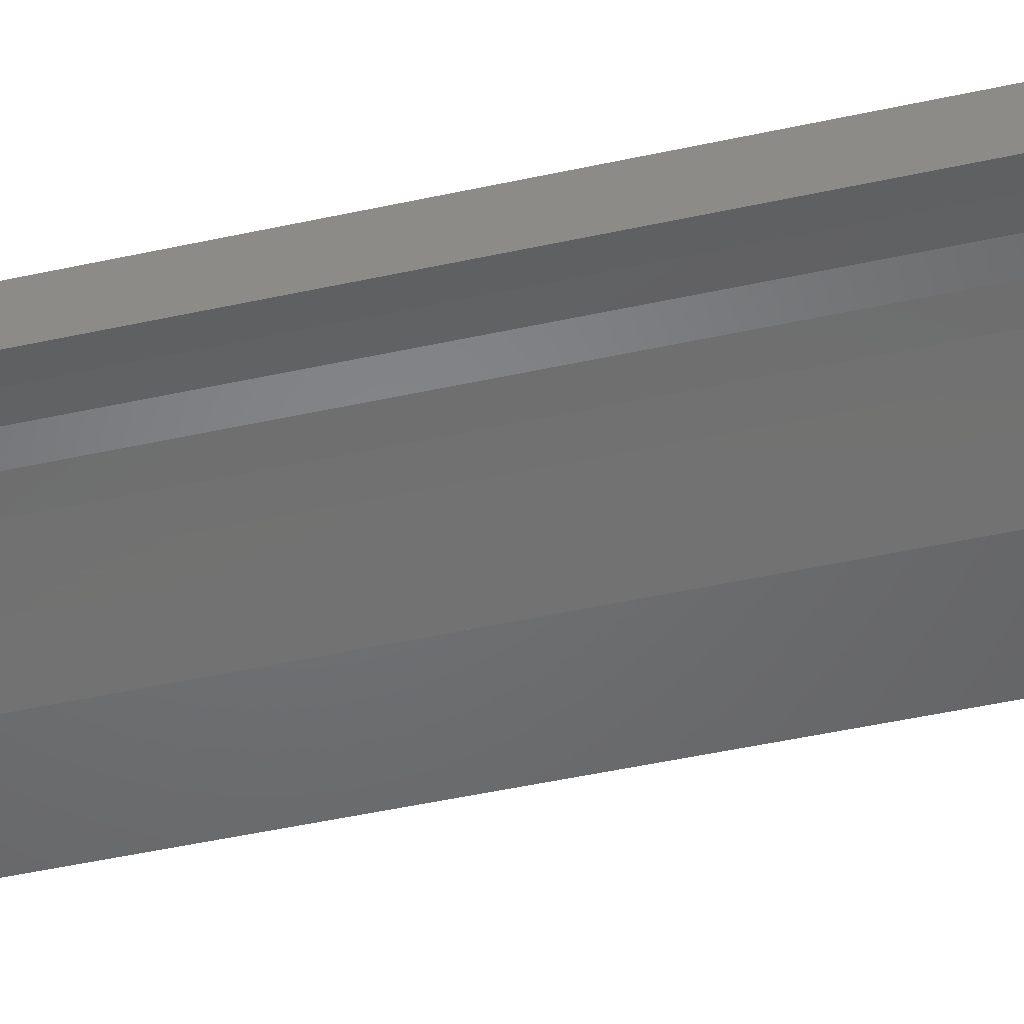
<metadata>
{"format":"stl","ext":"stl","renderer":"f3d","projection":"perspective","resolution":1024,"background":"white","views":[{"elev":-48.9,"azim":-76.3,"up":"+Y"}]}
</metadata>
<code>
# stl→obj: 387 verts, 770 faces
v 0.1651 0.05862 0.5
v 0.1451 0.05646 0.5
v 0.1466 0.03683 0.5
v 0.1482 0.01721 0.5
v 0.1689 0.02071 0.5
v 0.1897 0.02321 0.5
v 0.4252 0.03902 0.5
v 0.4265 0.05913 0.5
v 0.4064 0.06008 0.5
v 0.2052 0.06264 0.5
v 0.1851 0.06078 0.5
v 0.3119 0.01897 0.5
v 0.326 0.06397 0.5
v 0.3058 0.06466 0.5
v 0.3305 0.01896 0.5
v 0.3461 0.06311 0.5
v 0.2655 0.06516 0.5
v 0.2454 0.06481 0.5
v 0.2515 0.01238 0.5
v 0.2312 0.01774 0.5
v 0.2253 0.06398 0.5
v 0.2857 0.0651 0.5
v 0.2717 0.006677 0.5
v 0.2106 0.02195 0.5
v 0.2919 0.0008347 0.5
v 0.3492 0.01895 0.5
v 0.3662 0.06213 0.5
v 0.3679 0.01894 0.5
v 0.3863 0.0611 0.5
v 0.4053 0.01892 0.5
v 0.3866 0.01893 0.5
v 0.3121 -0.004969 0.5
v 0.4239 0.01891 0.5
v 0.3119 0.01897 0.3
v 0.3121 -0.004969 0.28
v 0.3119 0.01897 0.28
v 0.3121 -0.004969 0.26
v 0.3121 -0.004969 0.3
v 0.3119 0.01897 0.32
v 0.3121 -0.004969 0.48
v 0.3119 0.01897 0.48
v 0.3121 -0.004969 0.46
v 0.3119 0.01897 0.46
v 0.3121 -0.004969 0.44
v 0.3119 0.01897 0.44
v 0.3121 -0.004969 0.42
v 0.3119 0.01897 0.4
v 0.3121 -0.004969 0.4
v 0.3121 -0.004969 0.38
v 0.3119 0.01897 0.38
v 0.3121 -0.004969 0.36
v 0.3119 0.01897 0.42
v 0.3119 0.01897 0.36
v 0.3121 -0.004969 0.34
v 0.3119 0.01897 0.34
v 0.3121 -0.004969 0.32
v 0.3119 0.01897 0.26
v 0.3121 -0.004969 0.24
v 0.3119 0.01897 0.24
v 0.3121 -0.004969 0.22
v 0.3119 0.01897 0.22
v 0.3121 -0.004969 0.2
v 0.3119 0.01897 0.2
v 0.3121 -0.004969 0.18
v 0.3119 0.01897 0.18
v 0.3121 -0.004969 0.16
v 0.3119 0.01897 0.16
v 0.3121 -0.004969 0.14
v 0.3119 0.01897 0.14
v 0.3121 -0.004969 0.12
v 0.3119 0.01897 0.12
v 0.3121 -0.004969 0.1
v 0.3119 0.01897 0.1
v 0.3121 -0.004969 0.08
v 0.3119 0.01897 0.08
v 0.3121 -0.004969 0.06
v 0.3119 0.01897 0.06
v 0.3121 -0.004969 0.04
v 0.3119 0.01897 0.04
v 0.3121 -0.004969 0.02
v 0.3119 0.01897 0.02
v 0.3121 -0.004969 0
v 0.3119 0.01897 0
v 0.4265 0.05913 0.4
v 0.4265 0.05913 0.38
v 0.4265 0.05913 0.36
v 0.4265 0.05913 0.34
v 0.4265 0.05913 0.32
v 0.4265 0.05913 0.3
v 0.4265 0.05913 0.28
v 0.4265 0.05913 0.26
v 0.4265 0.05913 0.24
v 0.4265 0.05913 0.22
v 0.3461 0.06311 0
v 0.4265 0.05913 0.2
v 0.4265 0.05913 0.18
v 0.4265 0.05913 0.16
v 0.4265 0.05913 0.14
v 0.4265 0.05913 0.12
v 0.326 0.06397 0
v 0.2857 0.0651 0
v 0.3058 0.06466 0
v 0.2454 0.06481 0
v 0.2655 0.06516 0
v 0.2052 0.06264 0
v 0.2253 0.06398 0
v 0.1851 0.06078 0
v 0.1451 0.05646 0.08
v 0.1451 0.05646 0.1
v 0.1451 0.05646 0.12
v 0.1451 0.05646 0.14
v 0.1451 0.05646 0.16
v 0.1451 0.05646 0.18
v 0.1451 0.05646 0.2
v 0.1451 0.05646 0.22
v 0.1451 0.05646 0.24
v 0.1451 0.05646 0.26
v 0.1451 0.05646 0.28
v 0.1451 0.05646 0.3
v 0.1451 0.05646 0.32
v 0.1451 0.05646 0.34
v 0.1451 0.05646 0.36
v 0.1451 0.05646 0.38
v 0.1451 0.05646 0.4
v 0.1451 0.05646 0.42
v 0.1451 0.05646 0.44
v 0.4064 0.06008 0
v 0.4265 0.05913 0.02
v 0.4265 0.05913 0
v 0.3863 0.0611 0
v 0.3662 0.06213 0
v 0.4265 0.05913 0.06
v 0.4265 0.05913 0.04
v 0.4265 0.05913 0.08
v 0.1451 0.05646 0.02
v 0.1451 0.05646 0.04
v 0.1651 0.05862 0
v 0.1451 0.05646 0
v 0.4265 0.05913 0.1
v 0.1451 0.05646 0.06
v 0.4265 0.05913 0.42
v 0.4265 0.05913 0.44
v 0.1451 0.05646 0.48
v 0.1451 0.05646 0.46
v 0.4265 0.05913 0.48
v 0.4265 0.05913 0.46
v 0.4053 0.01892 0
v 0.4239 0.01891 0
v 0.4239 0.01891 0.02
v 0.4239 0.01891 0.1
v 0.4239 0.01891 0.12
v 0.3305 0.01896 0
v 0.4239 0.01891 0.04
v 0.3866 0.01893 0
v 0.4239 0.01891 0.06
v 0.3679 0.01894 0
v 0.3492 0.01895 0
v 0.4239 0.01891 0.08
v 0.4239 0.01891 0.44
v 0.4239 0.01891 0.46
v 0.4239 0.01891 0.14
v 0.4239 0.01891 0.16
v 0.4239 0.01891 0.18
v 0.4239 0.01891 0.2
v 0.4239 0.01891 0.22
v 0.4239 0.01891 0.24
v 0.4239 0.01891 0.26
v 0.4239 0.01891 0.28
v 0.4239 0.01891 0.32
v 0.4239 0.01891 0.3
v 0.4239 0.01891 0.34
v 0.4239 0.01891 0.36
v 0.4239 0.01891 0.38
v 0.4239 0.01891 0.42
v 0.4239 0.01891 0.4
v 0.4239 0.01891 0.48
v 0.4252 0.03902 0
v 0.1482 0.01721 0.14
v 0.1482 0.01721 0.12
v 0.1466 0.03683 0
v 0.1482 0.01721 0.02
v 0.1482 0.01721 0
v 0.1482 0.01721 0.04
v 0.1482 0.01721 0.06
v 0.1482 0.01721 0.08
v 0.1482 0.01721 0.1
v 0.1482 0.01721 0.16
v 0.1482 0.01721 0.34
v 0.1482 0.01721 0.36
v 0.1482 0.01721 0.32
v 0.1482 0.01721 0.4
v 0.1482 0.01721 0.38
v 0.1482 0.01721 0.48
v 0.1482 0.01721 0.46
v 0.1482 0.01721 0.44
v 0.1482 0.01721 0.42
v 0.1482 0.01721 0.3
v 0.1482 0.01721 0.28
v 0.1482 0.01721 0.26
v 0.1482 0.01721 0.24
v 0.1482 0.01721 0.22
v 0.1482 0.01721 0.2
v 0.1482 0.01721 0.18
v 0.2717 0.006677 0
v 0.2312 0.01774 0
v 0.2515 0.01238 0
v 0.2106 0.02195 0
v 0.1897 0.02321 0
v 0.1689 0.02071 0
v 0.2919 0.0008347 0
v 0.1651 0.05862 -0.5
v 0.1466 0.03683 -0.5
v 0.1451 0.05646 -0.5
v 0.1689 0.02071 -0.5
v 0.1482 0.01721 -0.5
v 0.1897 0.02321 -0.5
v 0.4252 0.03902 -0.5
v 0.4064 0.06008 -0.5
v 0.4265 0.05913 -0.5
v 0.2052 0.06264 -0.5
v 0.1851 0.06078 -0.5
v 0.3119 0.01897 -0.5
v 0.3058 0.06466 -0.5
v 0.326 0.06397 -0.5
v 0.3305 0.01896 -0.5
v 0.3461 0.06311 -0.5
v 0.2655 0.06516 -0.5
v 0.2515 0.01238 -0.5
v 0.2454 0.06481 -0.5
v 0.2312 0.01774 -0.5
v 0.2253 0.06398 -0.5
v 0.2857 0.0651 -0.5
v 0.2717 0.006677 -0.5
v 0.2106 0.02195 -0.5
v 0.2919 0.0008347 -0.5
v 0.3492 0.01895 -0.5
v 0.3662 0.06213 -0.5
v 0.3679 0.01894 -0.5
v 0.3863 0.0611 -0.5
v 0.4053 0.01892 -0.5
v 0.3866 0.01893 -0.5
v 0.3121 -0.004969 -0.5
v 0.4239 0.01891 -0.5
v 0.3119 0.01897 -0.3
v 0.3119 0.01897 -0.28
v 0.3121 -0.004969 -0.28
v 0.3121 -0.004969 -0.26
v 0.3121 -0.004969 -0.3
v 0.3119 0.01897 -0.32
v 0.3121 -0.004969 -0.48
v 0.3119 0.01897 -0.48
v 0.3121 -0.004969 -0.46
v 0.3119 0.01897 -0.46
v 0.3121 -0.004969 -0.44
v 0.3119 0.01897 -0.44
v 0.3121 -0.004969 -0.42
v 0.3119 0.01897 -0.4
v 0.3121 -0.004969 -0.38
v 0.3121 -0.004969 -0.4
v 0.3119 0.01897 -0.38
v 0.3121 -0.004969 -0.36
v 0.3119 0.01897 -0.42
v 0.3119 0.01897 -0.36
v 0.3121 -0.004969 -0.34
v 0.3119 0.01897 -0.34
v 0.3121 -0.004969 -0.32
v 0.3119 0.01897 -0.26
v 0.3121 -0.004969 -0.24
v 0.3119 0.01897 -0.24
v 0.3121 -0.004969 -0.22
v 0.3119 0.01897 -0.22
v 0.3121 -0.004969 -0.2
v 0.3119 0.01897 -0.2
v 0.3121 -0.004969 -0.18
v 0.3119 0.01897 -0.18
v 0.3121 -0.004969 -0.16
v 0.3119 0.01897 -0.16
v 0.3121 -0.004969 -0.14
v 0.3119 0.01897 -0.14
v 0.3121 -0.004969 -0.12
v 0.3119 0.01897 -0.12
v 0.3121 -0.004969 -0.1
v 0.3119 0.01897 -0.1
v 0.3121 -0.004969 -0.08
v 0.3119 0.01897 -0.08
v 0.3121 -0.004969 -0.06
v 0.3119 0.01897 -0.06
v 0.3121 -0.004969 -0.04
v 0.3119 0.01897 -0.04
v 0.3121 -0.004969 -0.02
v 0.3119 0.01897 -0.02
v 0.1482 0.01721 -0.14
v 0.1451 0.05646 -0.14
v 0.1451 0.05646 -0.16
v 0.1482 0.01721 -0.12
v 0.1451 0.05646 -0.02
v 0.1482 0.01721 -0.02
v 0.1451 0.05646 -0.04
v 0.1482 0.01721 -0.04
v 0.1451 0.05646 -0.06
v 0.1482 0.01721 -0.06
v 0.1451 0.05646 -0.08
v 0.1482 0.01721 -0.08
v 0.1451 0.05646 -0.1
v 0.1482 0.01721 -0.1
v 0.1451 0.05646 -0.12
v 0.1482 0.01721 -0.16
v 0.1451 0.05646 -0.36
v 0.1482 0.01721 -0.36
v 0.1482 0.01721 -0.34
v 0.1451 0.05646 -0.38
v 0.1482 0.01721 -0.32
v 0.1451 0.05646 -0.32
v 0.1451 0.05646 -0.34
v 0.1451 0.05646 -0.42
v 0.1482 0.01721 -0.4
v 0.1451 0.05646 -0.4
v 0.1482 0.01721 -0.38
v 0.1451 0.05646 -0.48
v 0.1482 0.01721 -0.48
v 0.1482 0.01721 -0.46
v 0.1451 0.05646 -0.46
v 0.1482 0.01721 -0.44
v 0.1482 0.01721 -0.42
v 0.1451 0.05646 -0.44
v 0.1482 0.01721 -0.3
v 0.1451 0.05646 -0.3
v 0.1482 0.01721 -0.28
v 0.1482 0.01721 -0.26
v 0.1451 0.05646 -0.26
v 0.1451 0.05646 -0.28
v 0.1482 0.01721 -0.24
v 0.1451 0.05646 -0.24
v 0.1482 0.01721 -0.22
v 0.1451 0.05646 -0.22
v 0.1482 0.01721 -0.2
v 0.1451 0.05646 -0.2
v 0.1482 0.01721 -0.18
v 0.1451 0.05646 -0.18
v 0.4239 0.01891 -0.02
v 0.4239 0.01891 -0.12
v 0.4239 0.01891 -0.1
v 0.4239 0.01891 -0.04
v 0.4239 0.01891 -0.06
v 0.4239 0.01891 -0.08
v 0.4239 0.01891 -0.44
v 0.4239 0.01891 -0.46
v 0.4239 0.01891 -0.14
v 0.4239 0.01891 -0.16
v 0.4239 0.01891 -0.18
v 0.4239 0.01891 -0.2
v 0.4239 0.01891 -0.22
v 0.4239 0.01891 -0.24
v 0.4239 0.01891 -0.28
v 0.4239 0.01891 -0.26
v 0.4239 0.01891 -0.32
v 0.4239 0.01891 -0.3
v 0.4239 0.01891 -0.34
v 0.4239 0.01891 -0.36
v 0.4239 0.01891 -0.38
v 0.4239 0.01891 -0.42
v 0.4239 0.01891 -0.4
v 0.4239 0.01891 -0.48
v 0.4265 0.05913 -0.4
v 0.4265 0.05913 -0.38
v 0.4265 0.05913 -0.36
v 0.4265 0.05913 -0.34
v 0.4265 0.05913 -0.32
v 0.4265 0.05913 -0.3
v 0.4265 0.05913 -0.28
v 0.4265 0.05913 -0.26
v 0.4265 0.05913 -0.24
v 0.4265 0.05913 -0.22
v 0.4265 0.05913 -0.2
v 0.4265 0.05913 -0.18
v 0.4265 0.05913 -0.16
v 0.4265 0.05913 -0.14
v 0.4265 0.05913 -0.12
v 0.4265 0.05913 -0.02
v 0.4265 0.05913 -0.06
v 0.4265 0.05913 -0.04
v 0.4265 0.05913 -0.08
v 0.4265 0.05913 -0.1
v 0.4265 0.05913 -0.42
v 0.4265 0.05913 -0.44
v 0.4265 0.05913 -0.46
v 0.4265 0.05913 -0.48
f 1 2 3
f 3 4 5
f 1 5 6
f 3 5 1
f 7 8 9
f 10 11 6
f 6 11 1
f 12 13 14
f 15 13 12
f 16 13 15
f 17 18 19
f 19 18 20
f 20 18 21
f 22 17 23
f 23 17 19
f 24 21 10
f 20 21 24
f 14 22 12
f 22 25 12
f 24 10 6
f 26 27 16
f 28 27 26
f 29 27 28
f 26 16 15
f 29 30 9
f 31 29 28
f 29 31 30
f 7 9 30
f 12 25 32
f 22 23 25
f 30 33 7
f 34 35 36
f 36 35 37
f 38 35 34
f 39 38 34
f 40 12 32
f 40 41 12
f 41 40 42
f 41 42 43
f 44 45 43
f 44 43 42
f 46 45 44
f 47 48 49
f 47 49 50
f 50 49 51
f 48 47 52
f 46 48 52
f 45 46 52
f 50 51 53
f 53 51 54
f 53 54 55
f 55 54 56
f 56 38 39
f 55 56 39
f 36 37 57
f 58 57 37
f 58 59 57
f 59 58 60
f 59 60 61
f 62 61 60
f 62 63 61
f 64 63 62
f 64 65 63
f 65 64 66
f 65 66 67
f 67 66 68
f 67 68 69
f 69 68 70
f 69 70 71
f 71 70 72
f 71 72 73
f 74 73 72
f 74 75 73
f 76 75 74
f 76 77 75
f 77 76 78
f 77 78 79
f 79 78 80
f 79 80 81
f 81 80 82
f 81 82 83
f 84 85 16
f 85 86 16
f 86 87 16
f 87 88 16
f 88 89 16
f 89 90 16
f 90 91 16
f 16 91 92
f 16 92 93
f 16 93 94
f 93 95 94
f 95 96 94
f 96 97 94
f 97 98 94
f 98 99 94
f 94 100 13
f 94 13 16
f 101 22 102
f 22 14 102
f 102 14 100
f 100 14 13
f 103 18 104
f 18 17 104
f 104 17 101
f 101 17 22
f 105 10 106
f 10 21 106
f 106 21 103
f 103 21 18
f 107 11 105
f 105 11 10
f 108 109 107
f 109 110 107
f 110 111 107
f 111 112 107
f 112 113 107
f 113 114 107
f 114 115 107
f 115 116 107
f 107 116 117
f 107 117 118
f 107 118 119
f 107 119 120
f 107 120 11
f 120 121 11
f 121 122 11
f 122 123 11
f 123 124 11
f 124 125 11
f 125 126 11
f 127 128 129
f 130 131 132
f 133 130 132
f 131 134 132
f 135 136 137
f 136 107 137
f 138 135 137
f 94 99 139
f 131 94 139
f 131 139 134
f 133 127 130
f 107 140 108
f 133 128 127
f 27 141 84
f 142 141 27
f 29 142 27
f 27 84 16
f 107 136 140
f 143 1 11
f 2 1 143
f 126 144 11
f 143 11 144
f 9 145 146
f 29 9 146
f 142 29 146
f 8 145 9
f 147 148 149
f 71 150 151
f 71 73 150
f 151 69 71
f 152 79 81
f 83 152 81
f 147 153 154
f 147 149 153
f 154 155 156
f 79 155 77
f 157 156 79
f 79 156 155
f 154 153 155
f 75 77 155
f 158 75 155
f 73 75 158
f 152 157 79
f 26 43 159
f 26 159 28
f 159 31 28
f 159 160 31
f 43 45 159
f 151 161 69
f 161 67 69
f 161 162 67
f 158 150 73
f 63 65 163
f 65 162 163
f 164 61 63
f 165 61 164
f 165 59 61
f 165 166 59
f 164 63 163
f 65 67 162
f 36 167 168
f 34 36 168
f 36 57 167
f 57 166 167
f 57 59 166
f 169 39 170
f 170 39 34
f 169 55 39
f 169 171 55
f 172 50 53
f 172 173 50
f 53 171 172
f 53 55 171
f 174 45 52
f 159 45 174
f 174 52 175
f 175 52 47
f 15 12 41
f 26 15 41
f 26 41 43
f 160 30 31
f 33 30 176
f 160 176 30
f 173 47 50
f 173 175 47
f 168 170 34
f 169 170 89
f 170 90 89
f 160 142 146
f 176 160 146
f 141 159 174
f 142 159 141
f 160 159 142
f 145 8 7
f 145 7 176
f 176 7 33
f 146 145 176
f 174 84 141
f 175 85 84
f 175 173 85
f 174 175 84
f 173 86 85
f 173 172 86
f 87 86 172
f 87 172 171
f 88 171 169
f 87 171 88
f 89 88 169
f 170 168 90
f 91 90 168
f 149 177 128
f 148 177 149
f 128 177 129
f 153 149 128
f 153 128 133
f 155 133 132
f 158 155 132
f 155 153 133
f 158 132 134
f 150 134 139
f 151 150 139
f 150 158 134
f 151 139 99
f 161 99 98
f 162 161 98
f 161 151 99
f 162 98 97
f 163 97 96
f 164 163 96
f 163 162 97
f 164 96 95
f 165 95 93
f 166 165 93
f 165 164 95
f 166 93 92
f 167 92 91
f 168 167 91
f 167 166 92
f 178 112 111
f 179 178 111
f 135 180 181
f 138 180 135
f 181 180 182
f 136 135 181
f 136 181 183
f 140 183 184
f 108 140 184
f 140 136 183
f 108 184 185
f 109 185 186
f 110 109 186
f 109 108 185
f 110 186 179
f 178 187 112
f 179 111 110
f 122 188 189
f 123 122 189
f 190 121 120
f 188 121 190
f 122 121 188
f 125 124 191
f 124 192 191
f 143 3 2
f 193 3 143
f 4 3 193
f 194 193 143
f 144 195 194
f 143 144 194
f 195 126 196
f 196 126 125
f 144 126 195
f 191 196 125
f 124 123 192
f 189 192 123
f 120 119 197
f 119 198 197
f 190 120 197
f 199 118 117
f 198 118 199
f 119 118 198
f 200 199 117
f 200 117 116
f 201 200 116
f 201 116 115
f 202 201 115
f 202 115 114
f 203 202 114
f 203 114 113
f 187 203 113
f 187 113 112
f 44 23 46
f 46 23 48
f 48 23 49
f 49 23 51
f 51 23 54
f 54 23 56
f 56 23 38
f 38 23 35
f 35 23 37
f 37 23 58
f 23 60 58
f 23 62 60
f 23 64 62
f 23 204 64
f 64 204 66
f 66 204 68
f 68 204 70
f 70 204 72
f 72 204 74
f 205 206 20
f 20 206 19
f 206 204 19
f 204 23 19
f 207 205 24
f 205 20 24
f 207 6 208
f 207 24 6
f 208 5 209
f 208 6 5
f 184 209 185
f 185 209 186
f 186 209 179
f 179 209 178
f 178 209 187
f 187 209 203
f 203 209 202
f 202 209 201
f 201 209 200
f 200 209 199
f 209 198 199
f 209 197 198
f 209 190 197
f 209 188 190
f 209 189 188
f 209 192 189
f 209 5 192
f 192 5 191
f 191 5 196
f 196 5 195
f 195 5 194
f 210 82 80
f 78 76 204
f 204 76 74
f 181 209 183
f 209 184 183
f 182 209 181
f 78 204 210
f 78 210 80
f 4 193 5
f 5 193 194
f 23 44 42
f 42 25 23
f 40 25 42
f 32 25 40
f 211 212 213
f 212 214 215
f 211 216 214
f 212 211 214
f 217 218 219
f 220 216 221
f 216 211 221
f 222 223 224
f 225 222 224
f 226 225 224
f 227 228 229
f 228 230 229
f 230 231 229
f 232 233 227
f 233 228 227
f 234 220 231
f 230 234 231
f 223 222 232
f 232 222 235
f 234 216 220
f 236 226 237
f 238 236 237
f 239 238 237
f 236 225 226
f 239 218 240
f 241 238 239
f 239 240 241
f 217 240 218
f 222 242 235
f 232 235 233
f 240 217 243
f 244 245 246
f 245 247 246
f 248 244 246
f 249 244 248
f 250 242 222
f 250 222 251
f 251 252 250
f 251 253 252
f 254 253 255
f 254 252 253
f 256 254 255
f 257 258 259
f 257 260 258
f 260 261 258
f 259 262 257
f 256 262 259
f 255 262 256
f 260 263 261
f 263 264 261
f 263 265 264
f 265 266 264
f 266 249 248
f 265 249 266
f 245 267 247
f 268 247 267
f 268 267 269
f 269 270 268
f 269 271 270
f 272 270 271
f 272 271 273
f 274 272 273
f 274 273 275
f 275 276 274
f 275 277 276
f 277 278 276
f 277 279 278
f 279 280 278
f 279 281 280
f 281 282 280
f 281 283 282
f 284 282 283
f 284 283 285
f 286 284 285
f 286 285 287
f 287 288 286
f 287 289 288
f 289 290 288
f 289 291 290
f 291 82 290
f 291 83 82
f 292 293 294
f 295 293 292
f 296 297 180
f 138 296 180
f 297 182 180
f 298 297 296
f 298 299 297
f 300 301 299
f 302 301 300
f 300 299 298
f 302 303 301
f 304 305 303
f 306 305 304
f 304 303 302
f 306 295 305
f 292 294 307
f 295 306 293
f 308 309 310
f 311 309 308
f 312 313 314
f 310 312 314
f 308 310 314
f 315 316 317
f 317 316 318
f 319 213 212
f 320 319 212
f 215 320 212
f 321 319 320
f 322 321 323
f 319 321 322
f 323 324 325
f 324 315 325
f 322 323 325
f 316 315 324
f 317 318 311
f 309 311 318
f 313 326 327
f 327 326 328
f 312 326 313
f 329 330 331
f 328 329 331
f 327 328 331
f 332 330 329
f 332 333 330
f 334 333 332
f 334 335 333
f 336 335 334
f 336 337 335
f 338 337 336
f 338 339 337
f 307 339 338
f 307 294 339
f 254 256 233
f 256 259 233
f 259 258 233
f 258 261 233
f 261 264 233
f 264 266 233
f 266 248 233
f 248 246 233
f 246 247 233
f 247 268 233
f 233 268 270
f 233 270 272
f 233 272 274
f 233 274 204
f 274 276 204
f 276 278 204
f 278 280 204
f 280 282 204
f 282 284 204
f 205 230 206
f 230 228 206
f 206 228 204
f 204 228 233
f 207 234 205
f 205 234 230
f 207 208 216
f 207 216 234
f 208 209 214
f 208 214 216
f 301 303 209
f 303 305 209
f 305 295 209
f 295 292 209
f 292 307 209
f 307 338 209
f 338 336 209
f 336 334 209
f 334 332 209
f 332 329 209
f 209 329 328
f 209 328 326
f 209 326 312
f 209 312 310
f 209 310 309
f 209 309 318
f 209 318 214
f 318 316 214
f 316 324 214
f 324 323 214
f 323 321 214
f 210 290 82
f 288 204 286
f 204 284 286
f 297 299 209
f 209 299 301
f 182 297 209
f 288 210 204
f 288 290 210
f 215 214 320
f 214 321 320
f 233 252 254
f 252 233 235
f 250 252 235
f 242 250 235
f 147 340 148
f 281 341 342
f 281 342 283
f 341 281 279
f 152 291 289
f 83 291 152
f 147 154 343
f 147 343 340
f 154 156 344
f 289 287 344
f 157 289 156
f 289 344 156
f 154 344 343
f 285 344 287
f 345 344 285
f 283 345 285
f 152 289 157
f 236 346 253
f 236 238 346
f 346 238 241
f 346 241 347
f 253 346 255
f 341 279 348
f 348 279 277
f 348 277 349
f 345 283 342
f 273 350 275
f 275 350 349
f 351 273 271
f 352 351 271
f 352 271 269
f 352 269 353
f 351 350 273
f 275 349 277
f 245 354 355
f 244 354 245
f 245 355 267
f 267 355 353
f 267 353 269
f 356 357 249
f 357 244 249
f 356 249 265
f 356 265 358
f 359 263 260
f 359 260 360
f 263 359 358
f 263 358 265
f 361 262 255
f 346 361 255
f 361 362 262
f 362 257 262
f 225 251 222
f 236 251 225
f 236 253 251
f 347 241 240
f 243 363 240
f 347 240 363
f 360 260 257
f 360 257 362
f 354 244 357
f 364 226 365
f 365 226 366
f 366 226 367
f 367 226 368
f 368 226 369
f 369 226 370
f 370 226 371
f 226 372 371
f 226 373 372
f 226 94 373
f 373 94 374
f 374 94 375
f 375 94 376
f 376 94 377
f 377 94 378
f 94 224 100
f 94 226 224
f 101 102 232
f 232 102 223
f 102 100 223
f 100 224 223
f 103 104 229
f 229 104 227
f 104 101 227
f 101 232 227
f 105 106 220
f 220 106 231
f 106 103 231
f 103 229 231
f 107 105 221
f 105 220 221
f 302 107 304
f 304 107 306
f 306 107 293
f 293 107 294
f 294 107 339
f 339 107 337
f 337 107 335
f 335 107 333
f 107 330 333
f 107 331 330
f 107 327 331
f 107 313 327
f 107 221 313
f 313 221 314
f 314 221 308
f 308 221 311
f 311 221 317
f 317 221 315
f 315 221 325
f 127 129 379
f 130 380 131
f 381 380 130
f 131 380 382
f 296 137 298
f 298 137 107
f 138 137 296
f 94 383 378
f 131 383 94
f 131 382 383
f 381 130 127
f 107 302 300
f 381 127 379
f 237 364 384
f 385 237 384
f 239 237 385
f 237 226 364
f 107 300 298
f 319 221 211
f 213 319 211
f 325 221 322
f 319 322 221
f 218 386 387
f 239 386 218
f 385 386 239
f 219 218 387
f 356 369 357
f 357 369 370
f 347 386 385
f 363 386 347
f 384 361 346
f 385 384 346
f 347 385 346
f 387 217 219
f 387 363 217
f 363 243 217
f 386 363 387
f 361 384 364
f 362 364 365
f 362 365 360
f 361 364 362
f 360 365 366
f 360 366 359
f 367 359 366
f 367 358 359
f 368 356 358
f 367 368 358
f 369 356 368
f 357 370 354
f 371 354 370
f 340 379 177
f 148 340 177
f 379 129 177
f 343 379 340
f 343 381 379
f 344 380 381
f 345 380 344
f 344 381 343
f 345 382 380
f 342 383 382
f 341 383 342
f 342 382 345
f 341 378 383
f 348 377 378
f 349 377 348
f 348 378 341
f 349 376 377
f 350 375 376
f 351 375 350
f 350 376 349
f 351 374 375
f 352 373 374
f 353 373 352
f 352 374 351
f 353 372 373
f 355 371 372
f 354 371 355
f 355 372 353

</code>
